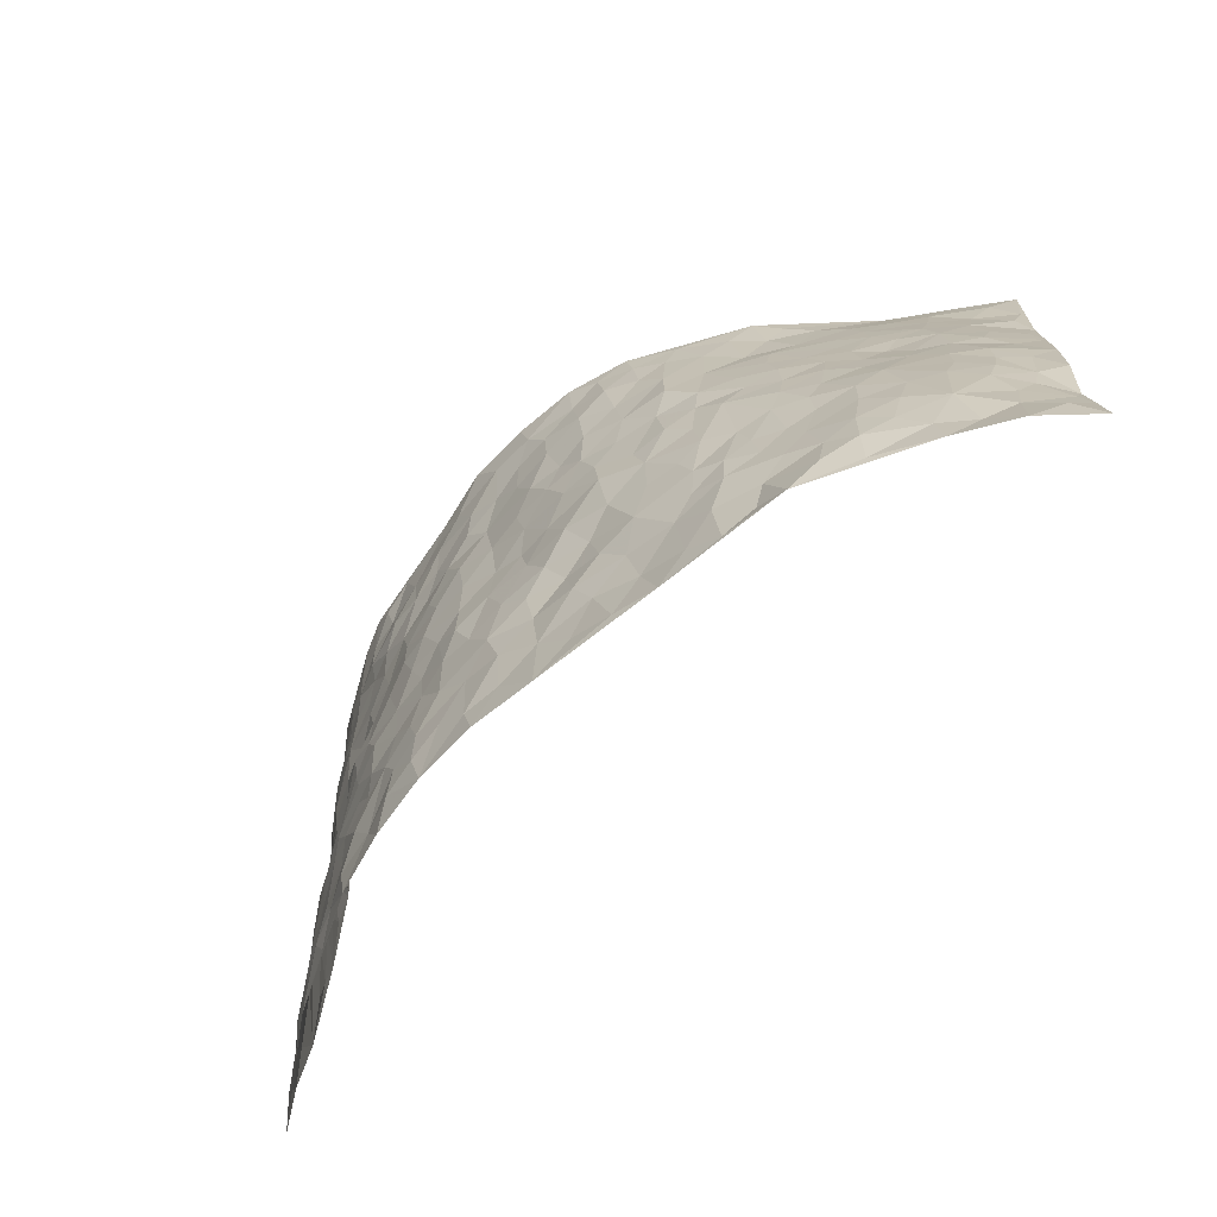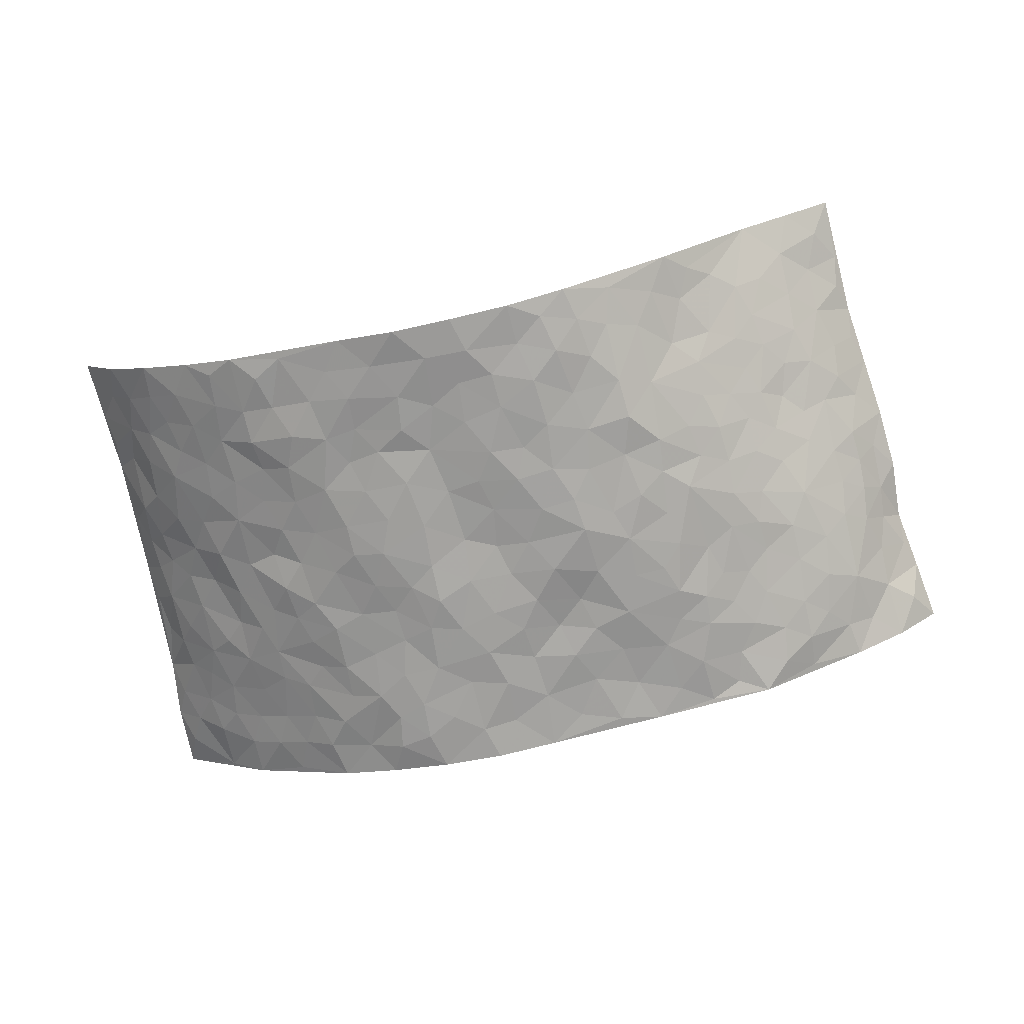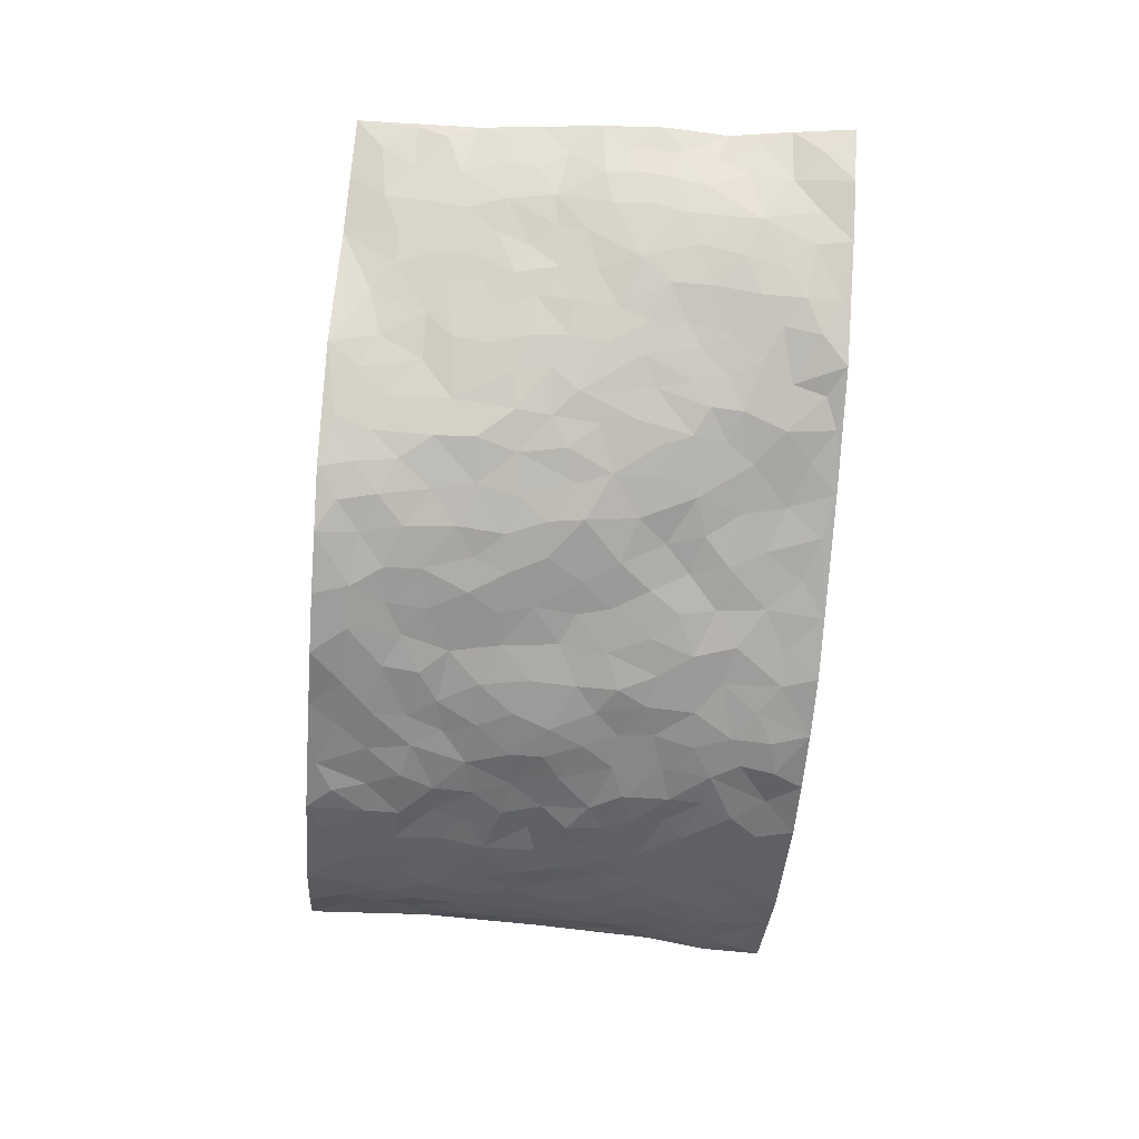
<metadata>
{"format":"obj","ext":"obj","renderer":"f3d","projection":"perspective","resolution":1024,"background":"white","views":[{"elev":-65.3,"azim":-137.1,"up":"+Y"},{"elev":-73.8,"azim":-167.6,"up":"+Z"},{"elev":-73.8,"azim":-94.8,"up":"+Z"}]}
</metadata>
<code>
v -0.9252 0.01398 0.1804
v -0.8531 0.9969 0.292
v 0.8889 0.002661 0.2487
v 0.8708 0.9989 0.2533
v -0.7601 0.4028 0.09812
v -0.8877 0.5051 0.2346
v -0.8095 0.3667 0.1339
v -0.005553 -0.001182 -0.08749
v -0.8895 0.2566 0.2228
v -0.8531 0.345 0.1811
v -0.7245 0.0127 0.04141
v -0.9084 0.135 0.2028
v -0.6956 0.3029 0.0374
v -0.8331 0.0147 0.09966
v -0.8004 0.2984 0.1164
v -0.4988 0.008801 -0.05656
v -0.886 0.1964 0.196
v -0.2983 0.1691 -0.07818
v -0.7491 0.3328 0.07715
v -0.8241 0.131 0.1202
v -0.8819 0.07716 0.1478
v -0.7719 0.0748 0.08036
v -0.6678 0.1364 0.01034
v -0.7124 0.08495 0.03899
v -0.8256 0.2166 0.1359
v -0.8462 0.2778 0.1685
v -0.751 0.188 0.0601
v -0.6838 0.2199 0.02037
v -0.8067 0.4965 0.1513
v -0.8956 0.3813 0.2212
v -0.6457 0.9994 0.1562
v -0.5363 0.2296 -0.0331
v 0.2577 0.153 -0.09249
v -0.8608 0.75 0.2717
v -0.3687 0.3964 -0.08353
v -0.7165 0.7584 0.1375
v -0.7208 0.8357 0.1606
v -0.5694 0.4502 -0.0063
v -0.5736 0.6124 0.02083
v -0.4569 1.002 -0.00415
v -0.852 0.6901 0.2458
v -0.6292 0.57 0.04783
v -0.3774 0.7561 -0.06458
v -0.5074 0.2863 -0.03822
v -0.4618 0.2301 -0.05518
v -0.4987 0.1681 -0.04819
v -0.438 0.6413 -0.05103
v -0.3641 0.5625 -0.08302
v 0.1659 0.469 -0.1117
v -0.3383 0.2234 -0.07896
v -0.2095 0.6103 -0.1161
v -0.3706 0.6322 -0.08129
v -0.3082 0.05974 -0.06964
v -0.5888 0.7163 0.048
v -0.3999 0.1977 -0.07363
v -0.7993 0.6243 0.1757
v -0.04016 0.3447 -0.1092
v 0.05585 0.3355 -0.1119
v 0.2975 0.4461 -0.09303
v -0.09501 0.5484 -0.1264
v -0.1661 0.5539 -0.1243
v 0.0931 0.6259 -0.1143
v -0.6233 0.3558 0.004191
v -0.7017 0.5815 0.09846
v -0.8401 0.8113 0.2558
v -0.5625 0.1365 -0.03216
v -0.3751 0.0159 -0.06345
v -0.7531 0.4758 0.1062
v -0.6169 0.1812 -0.01431
v -0.6135 0.02725 -0.008328
v -0.2522 0.002382 -0.07122
v -0.6177 0.09644 -0.01794
v -0.553 0.06077 -0.0413
v -0.4381 0.04249 -0.05418
v -0.4556 0.1095 -0.05371
v -0.8062 0.691 0.1988
v -0.8512 0.8738 0.276
v -0.6994 0.5181 0.07996
v 0.00647 0.9936 -0.1496
v -0.7409 0.6816 0.138
v -0.5559 0.3225 -0.01931
v -0.5065 0.4676 -0.03642
v 0.006738 0.5674 -0.1187
v -0.05017 0.4789 -0.1167
v 0.002074 0.4159 -0.1104
v -0.1287 0.1275 -0.08471
v -0.5424 0.6762 0.0117
v -0.8341 0.5678 0.1999
v -0.6795 0.6974 0.1019
v -0.4496 0.3016 -0.05793
v -0.6249 0.2771 -0.001672
v -0.4828 0.6936 -0.02263
v -0.1753 0.4832 -0.1231
v -0.2649 0.4368 -0.1053
v -0.6111 0.6558 0.05036
v -0.01526 0.1144 -0.09051
v -0.4141 0.5147 -0.07256
v -0.3479 0.2906 -0.08524
v -0.2418 0.504 -0.1094
v -0.1831 0.38 -0.1094
v -0.8742 0.6283 0.2539
v -0.6594 0.6291 0.08322
v -0.7562 0.5876 0.1341
v -0.3683 0.1128 -0.07405
v -0.5098 0.5398 -0.0261
v -0.6644 0.4162 0.03349
v -0.1327 0.3228 -0.0979
v -0.1526 0.2482 -0.09528
v -0.5034 0.6177 -0.02317
v 0.1111 0.7247 -0.1169
v -0.006435 0.2121 -0.09553
v -0.07537 0.2713 -0.09294
v 0.002027 0.2847 -0.1066
v -0.4287 0.3682 -0.06231
v -0.2001 0.184 -0.08396
v -0.6299 0.4966 0.03378
v -0.5498 0.3884 -0.02169
v -0.4888 0.3971 -0.04488
v -0.3078 0.5263 -0.1006
v -0.2618 0.3505 -0.09941
v -0.3554 0.4701 -0.08576
v -0.2301 0.2709 -0.0969
v -0.093 0.408 -0.1176
v -0.5748 0.5391 0.007607
v -0.09561 0.1964 -0.09642
v -0.2185 0.09441 -0.07234
v -0.4031 0.2617 -0.07456
v -0.8537 0.4444 0.1916
v -0.8117 0.4292 0.1474
v 0.0919 0.4185 -0.1123
v 0.2061 0.2329 -0.09809
v 0.08276 0.5124 -0.1087
v 0.01905 0.4838 -0.1095
v 0.1658 0.3883 -0.1147
v 0.7398 0.4949 0.1244
v 0.2197 0.4288 -0.1045
v 0.2638 0.3086 -0.08875
v 0.1611 0.562 -0.1142
v 0.1288 0.9921 -0.1425
v -0.291 0.6212 -0.1009
v 0.4243 0.8744 -0.06332
v 0.4892 0.9927 -0.05125
v -0.2109 0.7804 -0.1197
v -0.05373 0.8606 -0.1408
v -0.3251 0.3504 -0.09147
v -0.4512 0.571 -0.04994
v -0.07956 0.05096 -0.08269
v -0.1644 0.02149 -0.0791
v 0.1181 -0.002708 -0.0954
v 0.0178 0.8557 -0.1351
v -0.0147 0.6958 -0.1326
v 0.4148 0.1924 -0.05066
v 0.3376 0.2855 -0.07296
v 0.5745 0.5225 0.01148
v 0.512 0.5417 -0.01379
v 0.448 0.1309 -0.04124
v 0.5105 0.2235 -0.01387
v 0.4108 0.357 -0.06121
v 0.02409 0.6369 -0.1241
v -0.05804 0.6241 -0.1302
v -0.1444 0.7279 -0.131
v -0.08505 0.69 -0.1283
v -0.05707 0.7877 -0.1371
v -0.1358 0.6307 -0.1277
v 0.02413 0.7704 -0.1305
v 0.2483 0.9929 -0.1082
v -0.01318 0.9221 -0.1464
v -0.2632 0.8469 -0.1106
v -0.1952 0.8793 -0.131
v -0.3106 0.7828 -0.1
v -0.2352 0.9991 -0.1154
v -0.2262 0.696 -0.1164
v -0.3159 0.702 -0.1038
v -0.1368 0.8278 -0.1368
v -0.1157 0.9952 -0.1443
v 0.2207 0.7412 -0.1081
v 0.176 0.6627 -0.1158
v 0.3276 0.5897 -0.08995
v 0.263 0.5176 -0.1057
v 0.2676 0.6608 -0.1021
v 0.423 0.7384 -0.06467
v 0.3552 0.6772 -0.08059
v 0.2871 0.7279 -0.09227
v 0.07439 0.923 -0.1416
v 0.08219 0.8182 -0.1263
v 0.1497 0.8525 -0.1267
v 0.2543 0.868 -0.1101
v 0.324 0.7877 -0.09169
v 0.2342 0.5903 -0.1097
v -0.7798 0.8684 0.2202
v -0.6268 0.8214 0.09027
v -0.7807 0.7786 0.1968
v -0.7507 0.9981 0.2241
v -0.8106 0.94 0.249
v -0.7203 0.924 0.1824
v -0.6616 0.889 0.1308
v -0.5513 0.9324 0.06529
v -0.6025 0.8894 0.09002
v -0.6381 0.7519 0.08339
v -0.5226 0.8179 0.02558
v -0.5788 0.7858 0.05295
v -0.4746 0.9044 0.00907
v -0.3734 0.8803 -0.05605
v -0.5026 0.9637 0.02975
v -0.438 0.8185 -0.01998
v -0.4162 0.9394 -0.02833
v -0.3284 0.9752 -0.07314
v -0.4867 0.7652 -0.008976
v -0.3089 0.9029 -0.08837
v -0.2511 0.9313 -0.1125
v 0.1596 0.7797 -0.1215
v 0.2577 0.7991 -0.1022
v 0.1925 0.9275 -0.123
v 0.3953 0.8063 -0.07874
v 0.3393 0.8751 -0.08744
v 0.3828 0.9768 -0.07713
v 0.291 0.9324 -0.09746
v 0.443 0.9422 -0.06675
v 0.3787 0.4884 -0.07139
v 0.3269 0.5235 -0.09071
v 0.4765 0.599 -0.03642
v 0.4281 0.659 -0.0563
v 0.4023 0.5826 -0.06065
v 0.3496 0.1855 -0.07458
v 0.4732 0.3303 -0.03444
v 0.4529 0.5174 -0.04296
v 0.3441 0.383 -0.07543
v -0.1186 0.9119 -0.136
v -0.1774 0.9567 -0.1318
v 0.3173 0.1285 -0.08092
v 0.5859 0.0112 0.03741
v 0.1998 0.3287 -0.1044
v 0.2691 0.3799 -0.08975
v 0.5658 0.2442 0.01248
v 0.7024 0.9953 0.07029
v 0.8743 0.2504 0.257
v 0.49 0.8056 -0.04563
v 0.6777 0.4841 0.08335
v 0.4818 0.7412 -0.03775
v 0.8672 0.4993 0.2631
v 0.6415 0.2911 0.05243
v 0.5022 0.4636 -0.03087
v 0.7329 0.3088 0.1131
v 0.5459 0.4116 -0.001036
v 0.477 -0.001989 -0.021
v 0.08736 0.2476 -0.1084
v 0.4935 0.07322 -0.01964
v 0.133 0.3145 -0.1089
v 0.4111 0.2623 -0.05565
v 0.8042 0.2643 0.1792
v 0.6185 0.4578 0.03471
v 0.5572 0.07868 0.01739
v 0.4445 0.4212 -0.05016
v 0.5879 0.3684 0.02062
v 0.284 0.2281 -0.08722
v 0.4681 0.2677 -0.02991
v 0.2618 0.07441 -0.09123
v 0.3612 -0.001496 -0.05949
v 0.2411 -0.00194 -0.08558
v 0.1978 0.1101 -0.09557
v 0.06336 0.1653 -0.102
v 0.1415 0.1849 -0.09795
v 0.589 0.1444 0.03133
v 0.7299 0.421 0.1138
v 0.7076 0.2186 0.09894
v 0.6241 0.07737 0.04905
v 0.6393 0.3815 0.05532
v 0.6838 0.3367 0.07709
v 0.8136 0.3252 0.1867
v 0.7041 0.5643 0.0939
v 0.6572 0.1425 0.07326
v 0.7201 0.1473 0.109
v 0.7799 0.3661 0.1541
v 0.8468 0.3488 0.2327
v 0.8122 0.4378 0.1869
v 0.5648 0.3096 0.01002
v 0.7684 0.1039 0.1418
v 0.3297 0.0586 -0.07767
v 0.4029 0.0654 -0.04615
v 0.06638 0.07312 -0.09165
v 0.1384 0.06722 -0.09578
v 0.8626 0.7494 0.2638
v 0.6931 0.07614 0.09348
v 0.627 0.213 0.05101
v 0.8588 0.424 0.2467
v 0.8234 0.5078 0.2055
v 0.7563 0.249 0.1342
v 0.5176 0.1448 -0.004806
v 0.6938 -0.001284 0.09793
v 0.4938 0.3898 -0.028
v 0.8619 0.06465 0.2185
v 0.8866 0.1279 0.2482
v 0.7812 0.1792 0.1551
v 0.8286 0.1246 0.1923
v 0.7702 0.007797 0.156
v 0.8542 0.1886 0.2204
v 0.6422 0.5518 0.04416
v 0.6628 0.629 0.0599
v 0.572 0.6308 0.00121
v 0.7693 0.6892 0.1422
v 0.6131 0.7661 0.0236
v 0.8527 0.6242 0.2457
v 0.7263 0.6384 0.1028
v 0.7883 0.5935 0.1663
v 0.7021 0.7402 0.07772
v 0.7801 0.5288 0.1623
v 0.8284 0.5729 0.2136
v 0.8164 0.658 0.1905
v 0.6212 0.688 0.02752
v 0.5546 0.7185 -0.0087
v 0.5007 0.6693 -0.02732
v 0.7882 0.8508 0.1609
v 0.6822 0.8673 0.06505
v 0.7606 0.7743 0.1305
v 0.8119 0.7765 0.2
v 0.7366 0.8415 0.1082
v 0.865 0.8741 0.2562
v 0.6672 0.7984 0.05623
v 0.8528 0.8105 0.2398
v 0.7074 0.9282 0.07908
v 0.7954 0.9956 0.1547
v 0.5969 0.9928 0.005885
v 0.7658 0.9236 0.134
v 0.8201 0.9268 0.203
v 0.6415 0.9296 0.03162
v 0.5506 0.896 -0.02057
v 0.4904 0.8753 -0.04593
v 0.5451 0.9643 -0.02604
v 0.56 0.8161 -0.009691
v 0.6187 0.8553 0.0214
f 29 6 128
f 12 21 20
f 26 10 9
f 55 45 46
f 27 19 15
f 26 9 17
f 101 6 88
f 12 1 21
f 7 15 19
f 125 86 96
f 84 123 85
f 129 29 128
f 25 27 15
f 12 20 17
f 73 75 66
f 22 14 11
f 26 17 25
f 9 12 17
f 25 15 26
f 5 129 7
f 52 146 48
f 55 18 50
f 7 19 5
f 20 27 25
f 124 82 105
f 41 76 34
f 20 14 22
f 14 20 21
f 14 21 1
f 24 22 11
f 24 27 22
f 72 66 69
f 69 32 91
f 70 24 11
f 24 23 27
f 17 20 25
f 27 20 22
f 10 15 7
f 10 26 15
f 23 28 27
f 27 13 19
f 28 23 69
f 13 27 28
f 119 121 94
f 10 7 129
f 6 30 128
f 9 10 30
f 36 192 80
f 80 102 89
f 118 81 44
f 64 103 78
f 115 126 86
f 45 32 46
f 91 63 13
f 129 68 29
f 95 87 54
f 95 54 199
f 202 40 204
f 82 97 105
f 29 88 6
f 18 55 104
f 148 126 71
f 38 82 124
f 50 18 122
f 117 82 38
f 5 19 106
f 82 117 118
f 80 64 102
f 127 45 55
f 194 77 190
f 98 35 114
f 39 124 105
f 127 50 98
f 106 19 13
f 66 75 46
f 39 95 42
f 63 117 38
f 95 89 102
f 101 56 76
f 51 140 99
f 18 53 126
f 62 83 132
f 45 127 90
f 112 113 57
f 103 29 68
f 130 85 58
f 109 39 105
f 35 94 121
f 113 246 58
f 151 165 163
f 120 100 94
f 114 127 98
f 192 190 65
f 95 39 87
f 36 191 37
f 67 104 74
f 56 101 88
f 13 63 106
f 192 34 76
f 268 241 243
f 108 115 125
f 93 84 60
f 133 84 85
f 156 288 157
f 101 76 41
f 80 103 64
f 105 97 146
f 99 61 51
f 92 109 47
f 125 96 111
f 158 227 153
f 75 104 55
f 69 66 32
f 81 91 32
f 106 78 68
f 42 64 78
f 77 34 65
f 24 70 72
f 75 73 16
f 16 71 67
f 2 34 77
f 13 28 91
f 103 56 88
f 56 80 76
f 72 69 23
f 11 16 70
f 16 73 70
f 16 67 74
f 115 18 126
f 24 72 23
f 73 72 70
f 16 74 75
f 72 73 66
f 32 45 44
f 84 83 60
f 66 46 32
f 78 106 116
f 117 63 81
f 67 53 104
f 103 68 78
f 69 91 28
f 36 80 89
f 106 38 116
f 106 68 5
f 81 118 117
f 62 132 138
f 32 44 81
f 53 67 71
f 57 58 85
f 123 100 107
f 93 60 61
f 33 230 224
f 8 96 147
f 132 133 130
f 140 48 119
f 93 100 123
f 122 98 50
f 164 60 160
f 53 71 126
f 125 112 108
f 193 194 195
f 75 55 46
f 63 91 81
f 56 103 80
f 196 198 31
f 18 104 53
f 121 48 97
f 38 106 63
f 118 97 82
f 97 35 121
f 51 172 140
f 130 134 49
f 87 39 109
f 288 252 263
f 97 114 35
f 47 43 92
f 57 113 58
f 248 130 58
f 34 101 41
f 114 90 127
f 116 124 42
f 145 94 35
f 118 114 97
f 167 79 175
f 98 145 35
f 85 123 57
f 43 47 52
f 199 36 89
f 42 78 116
f 159 83 62
f 88 29 103
f 74 104 75
f 118 44 90
f 173 140 172
f 42 95 102
f 190 192 37
f 65 190 77
f 89 95 199
f 125 111 112
f 92 87 109
f 18 115 122
f 177 180 176
f 112 57 107
f 109 105 146
f 93 94 100
f 285 286 275
f 96 86 147
f 137 232 131
f 57 123 107
f 87 92 208
f 49 134 136
f 132 130 49
f 161 164 162
f 50 127 55
f 122 108 107
f 122 107 100
f 48 140 52
f 118 90 114
f 99 119 94
f 123 84 93
f 36 37 192
f 48 121 119
f 120 122 100
f 39 42 124
f 38 124 116
f 248 58 246
f 44 45 90
f 98 122 120
f 146 52 47
f 94 93 99
f 168 209 170
f 212 183 188
f 202 197 200
f 42 102 64
f 107 108 112
f 99 93 61
f 8 280 96
f 112 111 113
f 125 115 86
f 115 108 122
f 128 30 10
f 5 68 129
f 10 129 128
f 132 49 138
f 83 84 133
f 130 133 85
f 83 133 132
f 248 134 130
f 156 152 224
f 151 110 165
f 212 186 211
f 153 224 249
f 254 251 244
f 246 261 262
f 225 158 249
f 49 136 179
f 185 184 150
f 214 188 181
f 181 188 182
f 161 163 174
f 143 170 172
f 110 211 185
f 184 79 167
f 174 228 169
f 62 110 159
f 163 150 144
f 210 169 229
f 170 143 168
f 176 211 110
f 98 120 145
f 94 145 120
f 48 146 97
f 109 146 47
f 148 86 126
f 147 86 148
f 71 8 148
f 8 147 148
f 244 276 254
f 232 136 134
f 174 143 161
f 60 83 160
f 163 162 151
f 159 160 83
f 261 281 262
f 259 281 149
f 219 220 59
f 246 113 111
f 33 255 131
f 157 256 152
f 137 255 153
f 230 278 279
f 262 260 33
f 154 155 242
f 131 255 137
f 248 131 232
f 281 280 149
f 259 258 278
f 220 179 59
f 159 151 160
f 162 160 151
f 164 61 60
f 228 174 144
f 144 174 163
f 159 110 151
f 161 172 164
f 186 184 185
f 161 162 163
f 61 164 51
f 160 162 164
f 187 217 213
f 150 163 165
f 205 202 200
f 79 184 139
f 170 43 173
f 174 169 143
f 161 143 172
f 167 144 150
f 176 180 183
f 172 170 173
f 223 226 221
f 185 150 165
f 99 140 119
f 207 206 203
f 172 51 164
f 43 52 173
f 173 52 140
f 167 175 228
f 228 229 169
f 210 168 169
f 177 110 62
f 189 138 179
f 62 138 177
f 136 232 233
f 181 182 222
f 150 184 167
f 178 180 189
f 49 179 138
f 177 138 189
f 180 178 182
f 178 179 220
f 307 308 304
f 222 223 221
f 215 187 188
f 176 183 212
f 187 213 186
f 214 215 188
f 185 211 186
f 237 181 239
f 182 188 183
f 110 185 165
f 216 215 141
f 211 176 212
f 182 183 180
f 176 110 177
f 213 184 186
f 178 189 179
f 177 189 180
f 195 190 37
f 197 198 200
f 195 194 190
f 34 192 65
f 80 192 76
f 37 196 195
f 194 2 77
f 193 2 194
f 196 37 191
f 31 193 195
f 198 196 191
f 31 195 196
f 199 201 191
f 197 204 31
f 198 191 201
f 31 198 197
f 201 199 54
f 36 199 191
f 54 208 201
f 208 43 205
f 208 54 87
f 198 201 200
f 206 205 203
f 43 170 203
f 210 207 209
f 40 202 206
f 31 204 40
f 197 202 204
f 208 205 200
f 43 203 205
f 205 206 202
f 203 209 207
f 171 40 207
f 40 206 207
f 208 200 201
f 43 208 92
f 170 209 203
f 168 143 169
f 207 210 171
f 168 210 209
f 188 187 212
f 212 187 186
f 166 139 213
f 184 213 139
f 237 214 181
f 215 214 141
f 216 141 218
f 213 217 166
f 142 166 216
f 217 216 166
f 187 215 217
f 216 217 215
f 237 141 214
f 142 216 218
f 223 222 182
f 179 136 59
f 223 220 219
f 267 238 251
f 237 327 141
f 223 182 178
f 158 290 253
f 220 223 178
f 59 233 227
f 233 59 136
f 248 246 131
f 153 249 158
f 251 254 267
f 223 219 226
f 111 261 246
f 297 251 238
f 276 256 157
f 167 228 144
f 229 228 175
f 175 171 229
f 229 171 210
f 260 257 33
f 265 271 272
f 266 289 283
f 269 243 250
f 249 224 152
f 266 283 271
f 227 233 137
f 253 227 158
f 325 313 320
f 135 264 275
f 310 329 239
f 270 298 297
f 249 256 225
f 275 273 269
f 311 222 221
f 155 154 299
f 234 276 157
f 310 311 299
f 222 239 181
f 221 226 155
f 266 263 252
f 242 290 244
f 264 273 275
f 273 264 243
f 242 244 154
f 276 290 225
f 288 234 157
f 240 282 302
f 275 286 306
f 225 290 158
f 234 263 284
f 241 254 276
f 233 232 137
f 137 153 227
f 264 135 238
f 244 251 154
f 260 259 257
f 227 253 219
f 33 224 255
f 154 297 299
f 240 302 307
f 297 154 251
f 264 268 243
f 253 226 219
f 271 284 263
f 277 294 293
f 290 242 253
f 241 234 284
f 59 227 219
f 242 155 226
f 252 245 231
f 157 152 156
f 257 230 33
f 152 256 249
f 278 230 257
f 262 33 131
f 224 153 255
f 259 278 257
f 134 248 232
f 230 279 224
f 96 261 111
f 261 96 280
f 280 281 261
f 246 262 131
f 252 247 245
f 268 267 241
f 283 277 272
f 288 247 252
f 275 274 285
f 295 291 294
f 267 268 264
f 263 234 288
f 309 310 299
f 290 276 244
f 283 272 271
f 267 254 241
f 265 243 241
f 236 240 285
f 297 238 270
f 303 305 298
f 241 276 234
f 221 155 299
f 272 277 293
f 250 243 287
f 286 285 240
f 284 271 265
f 271 263 266
f 295 3 291
f 225 256 276
f 241 284 265
f 289 266 231
f 3 292 291
f 321 235 323
f 293 294 296
f 279 278 258
f 245 279 258
f 279 156 224
f 260 281 259
f 280 8 149
f 262 281 260
f 231 266 252
f 267 264 238
f 306 304 270
f 283 289 295
f 243 269 273
f 236 269 250
f 294 292 296
f 274 236 285
f 269 274 275
f 250 287 293
f 245 289 231
f 236 274 269
f 156 279 247
f 242 226 253
f 247 279 245
f 243 265 287
f 288 156 247
f 265 272 293
f 296 292 236
f 293 287 265
f 295 294 277
f 277 283 295
f 236 250 296
f 289 3 295
f 292 294 291
f 293 296 250
f 300 304 308
f 325 320 235
f 329 330 326
f 270 304 303
f 270 303 298
f 309 305 301
f 135 306 270
f 299 297 298
f 298 309 299
f 238 135 270
f 300 314 305
f 303 300 305
f 304 306 307
f 300 303 304
f 282 319 315
f 322 325 235
f 275 306 135
f 307 306 286
f 240 307 286
f 308 307 302
f 302 282 308
f 308 282 315
f 305 309 298
f 310 309 301
f 310 301 329
f 310 239 311
f 222 311 239
f 299 311 221
f 319 312 315
f 312 323 316
f 301 305 318
f 305 314 316
f 300 308 315
f 316 314 312
f 312 314 315
f 315 314 300
f 323 312 324
f 316 313 318
f 282 4 317
f 330 313 325
f 4 321 324
f 235 320 323
f 282 317 319
f 312 319 317
f 326 325 322
f 316 320 313
f 316 318 305
f 142 218 327
f 327 218 141
f 316 323 320
f 324 312 317
f 4 324 317
f 321 323 324
f 318 313 330
f 328 326 322
f 326 327 329
f 329 327 237
f 326 328 327
f 322 142 328
f 327 328 142
f 329 237 239
f 301 318 330
f 326 330 325
f 330 329 301

</code>
